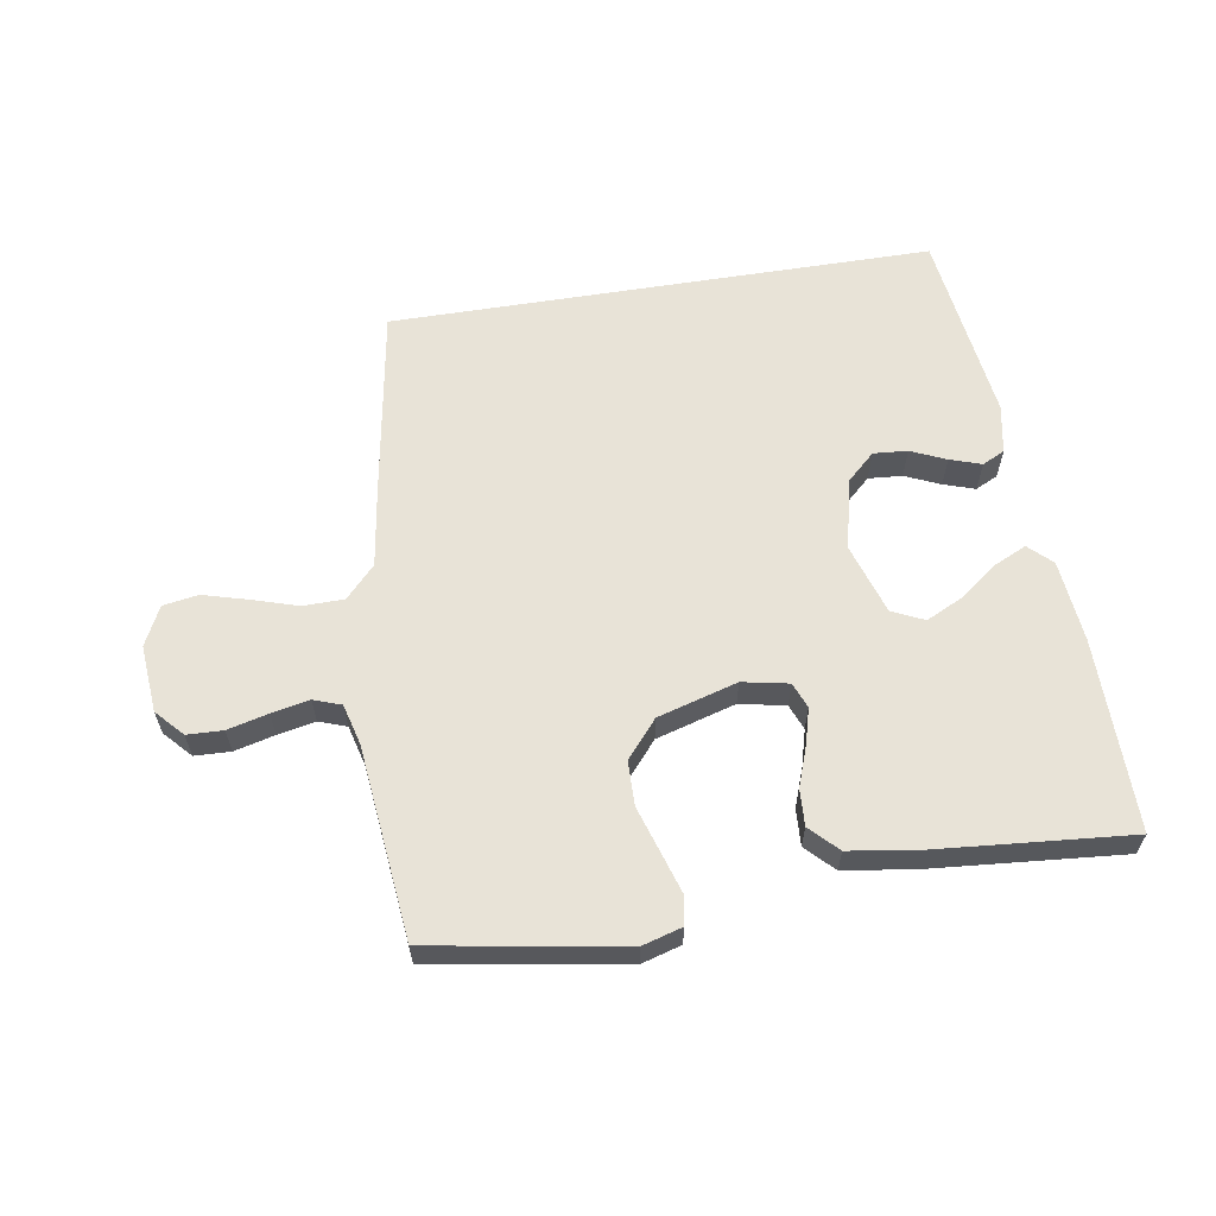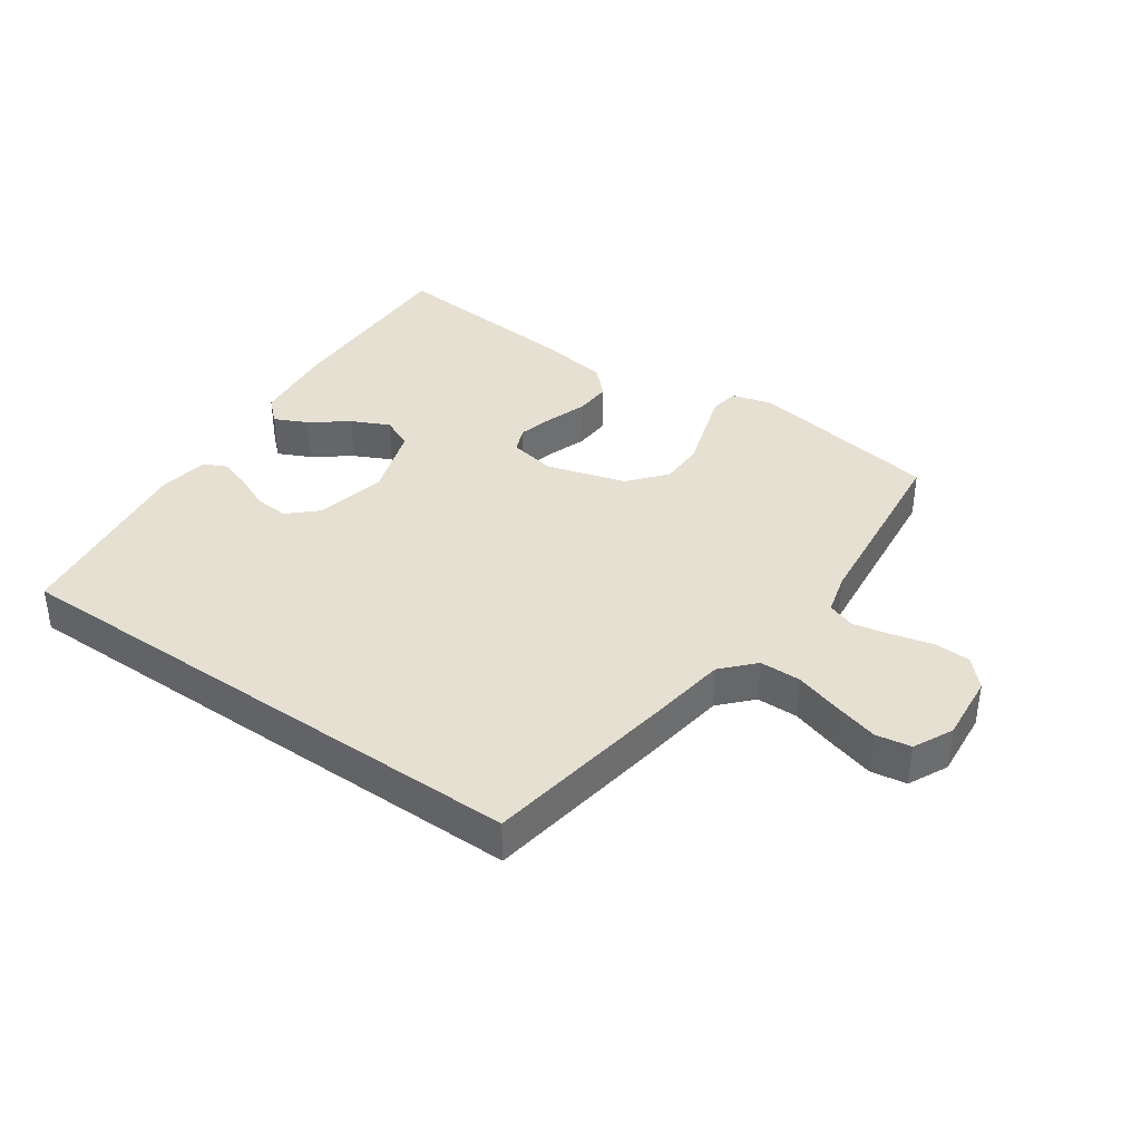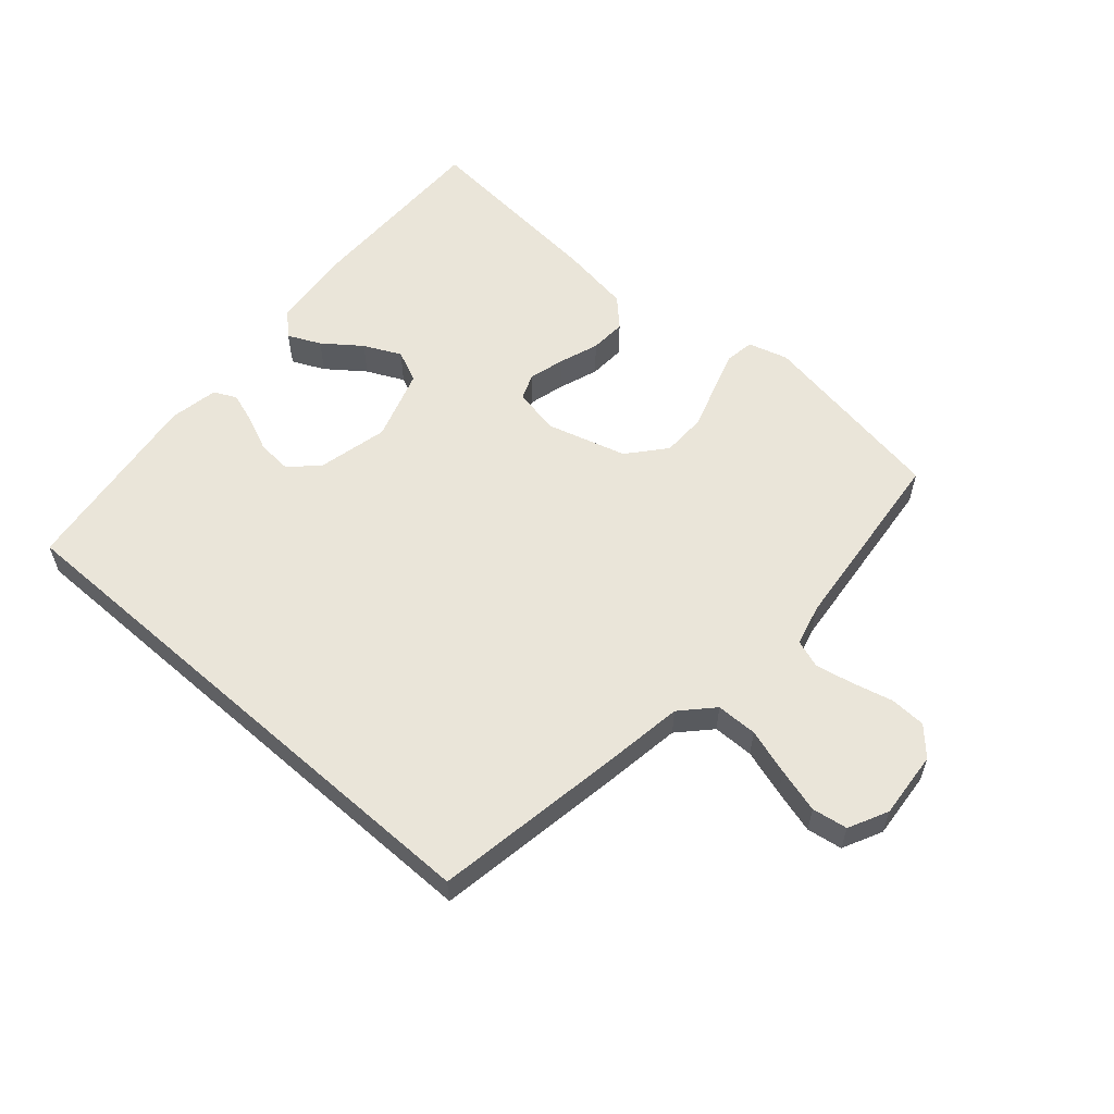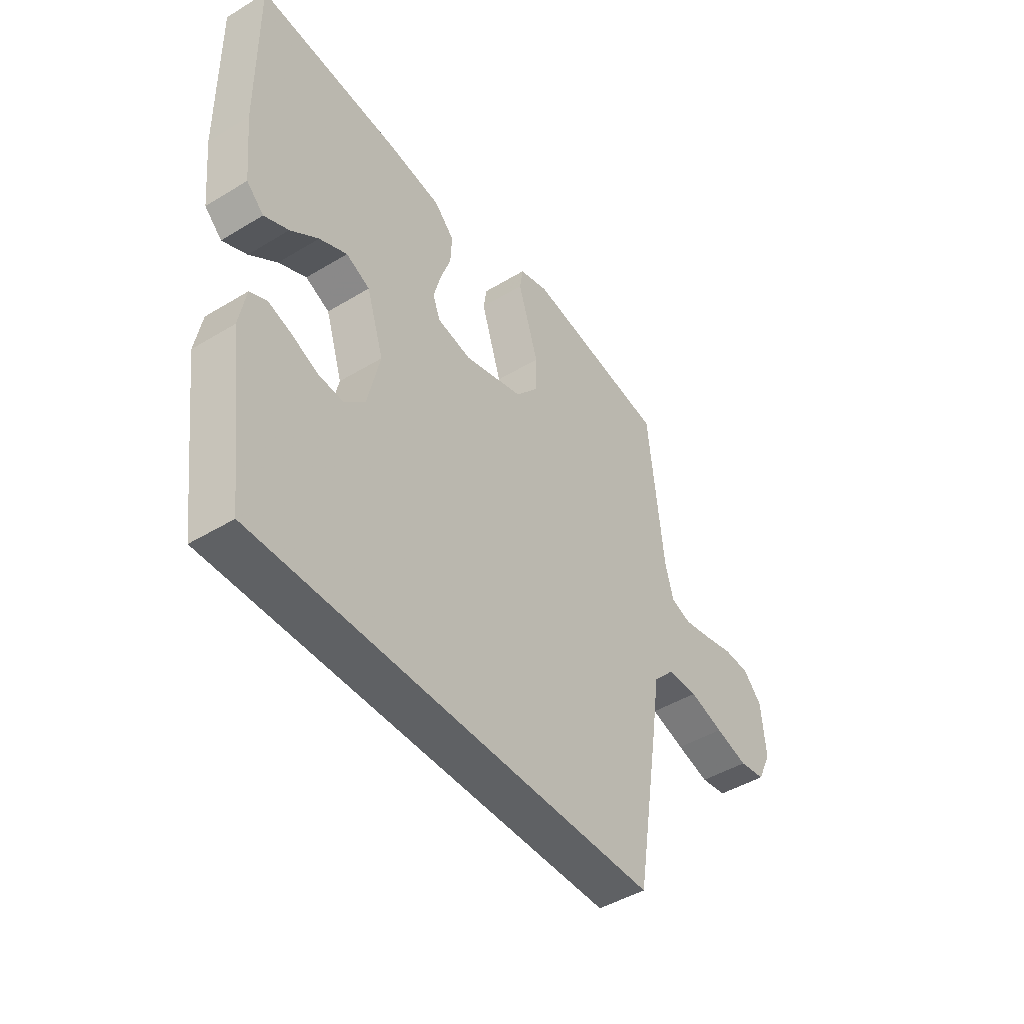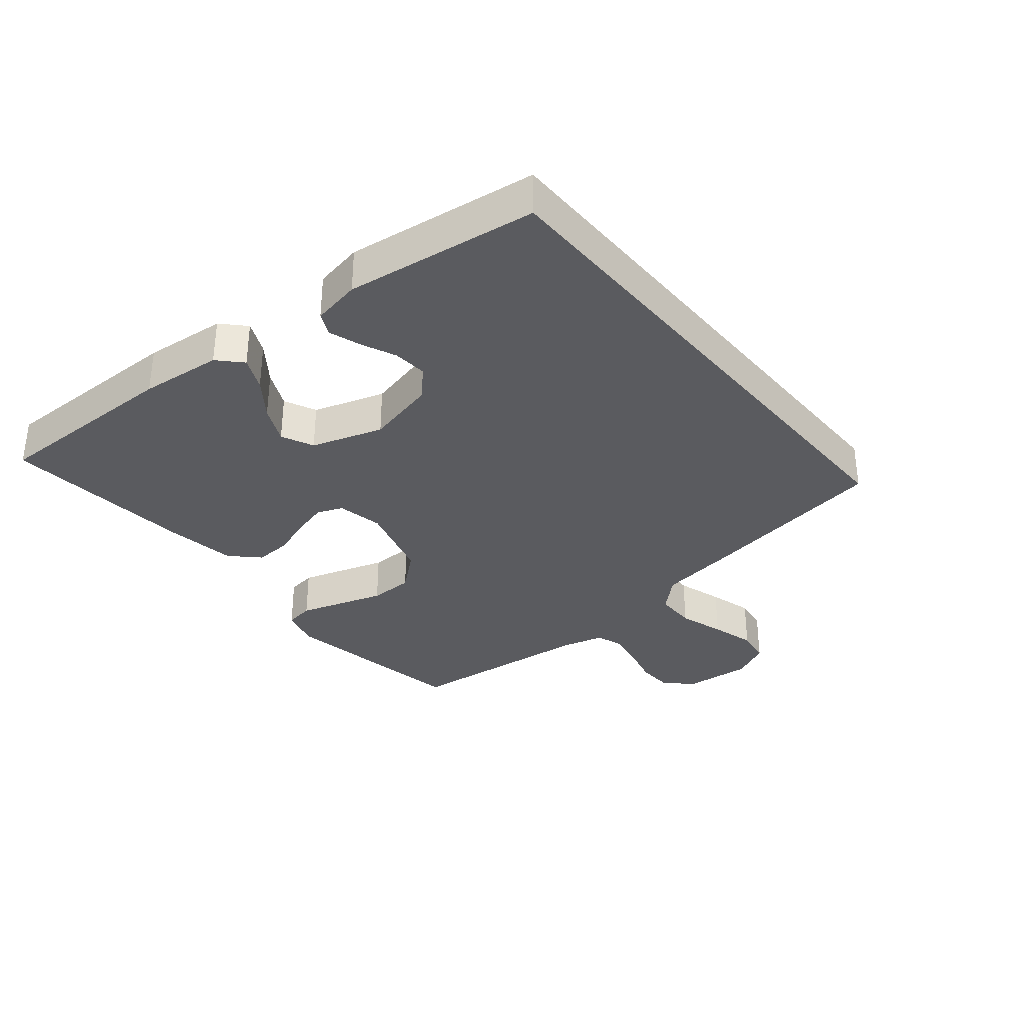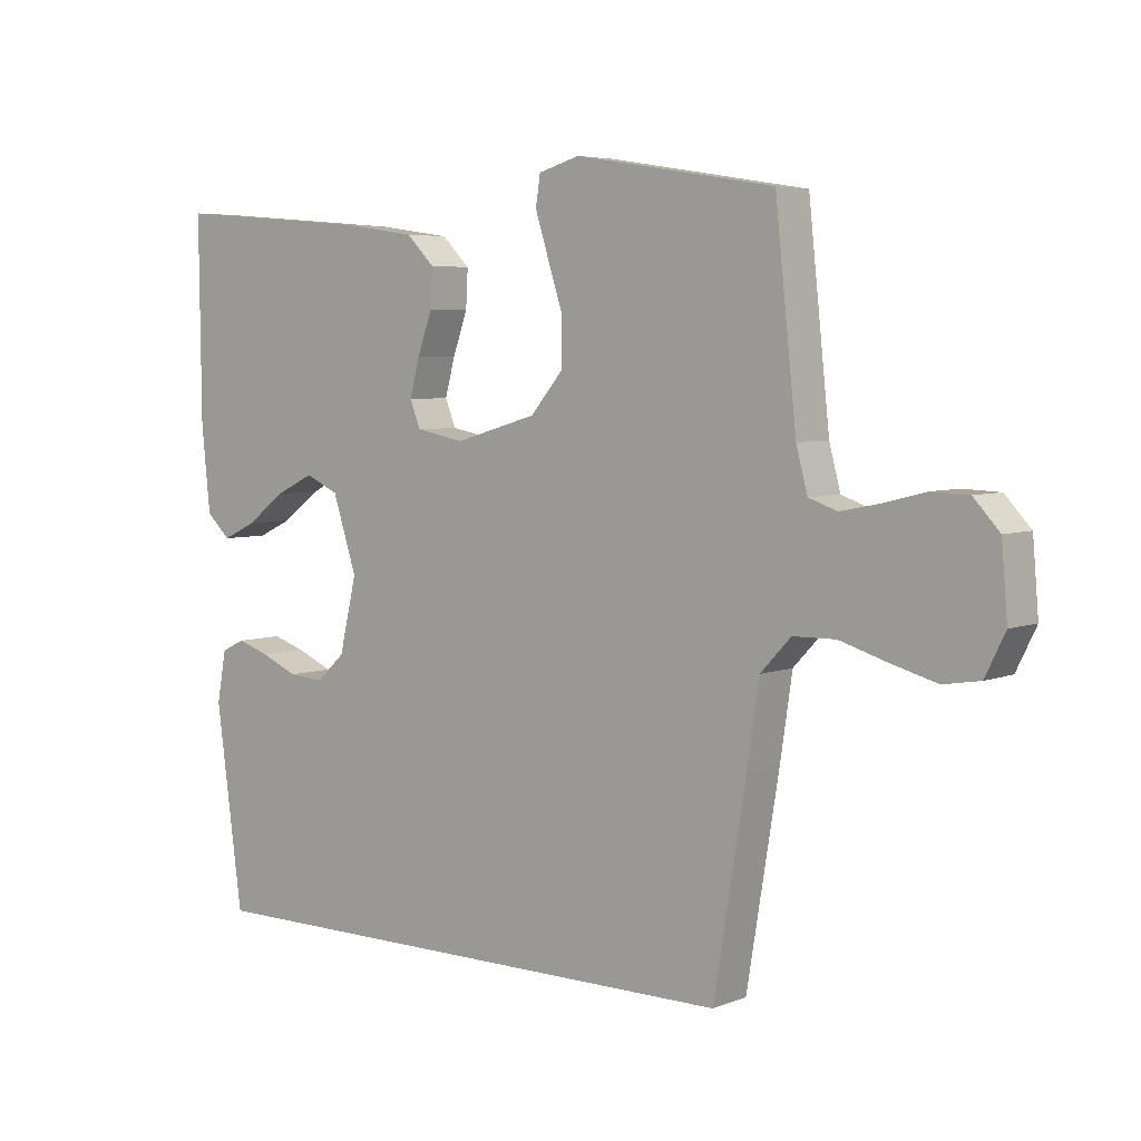
<metadata>
{"format":"obj","ext":"obj","renderer":"f3d","projection":"perspective","resolution":1024,"background":"white","views":[{"elev":61.6,"azim":-9.1,"up":"+Y"},{"elev":38.5,"azim":-145.1,"up":"+Y"},{"elev":57.9,"azim":-138.6,"up":"+Y"},{"elev":-45.6,"azim":124.9,"up":"+Z"},{"elev":-33.4,"azim":129.6,"up":"+Y"},{"elev":5.2,"azim":-140.5,"up":"+Z"}]}
</metadata>
<code>
v -0.5 0.07 0.5
v -0.2 0.07 0.549
v -0.138 0.07 0.531
v -0.131 0.07 0.486
v -0.151 0.07 0.423
v -0.174 0.07 0.351
v -0.173 0.07 0.282
v -0.124 0.07 0.224
v 0 0.07 0.188
v 0.072 0.07 0.202
v 0.088 0.07 0.242
v 0.073 0.07 0.298
v 0.051 0.07 0.36
v 0.048 0.07 0.417
v 0.09 0.07 0.459
v 0.2 0.07 0.475
v 0.5 0.07 0.5
v 0.497 0.07 0.2
v 0.484 0.07 0.072
v 0.448 0.07 0.038
v 0.397 0.07 0.062
v 0.339 0.07 0.106
v 0.281 0.07 0.134
v 0.231 0.07 0.111
v 0.195 0.07 0
v 0.221 0.07 -0.111
v 0.264 0.07 -0.151
v 0.317 0.07 -0.147
v 0.372 0.07 -0.123
v 0.421 0.07 -0.107
v 0.456 0.07 -0.124
v 0.47 0.07 -0.2
v 0.43 0.07 -0.5
v -0.415 0.07 -0.5
v -0.464 0.07 -0.2
v -0.482 0.07 -0.079
v -0.528 0.07 -0.03
v -0.592 0.07 -0.029
v -0.664 0.07 -0.051
v -0.733 0.07 -0.07
v -0.788 0.07 -0.061
v -0.818 0.07 0
v -0.809 0.07 0.105
v -0.77 0.07 0.147
v -0.714 0.07 0.149
v -0.651 0.07 0.133
v -0.592 0.07 0.121
v -0.549 0.07 0.136
v -0.532 0.07 0.2
v -0.5 0 0.5
v -0.2 0 0.549
v -0.138 0 0.531
v -0.131 0 0.486
v -0.151 0 0.423
v -0.174 0 0.351
v -0.173 0 0.282
v -0.124 0 0.224
v 0 0 0.188
v 0.072 0 0.202
v 0.088 0 0.242
v 0.073 0 0.298
v 0.051 0 0.36
v 0.048 0 0.417
v 0.09 0 0.459
v 0.2 0 0.475
v 0.5 0 0.5
v 0.497 0 0.2
v 0.484 0 0.072
v 0.448 0 0.038
v 0.397 0 0.062
v 0.339 0 0.106
v 0.281 0 0.134
v 0.231 0 0.111
v 0.195 0 0
v 0.221 0 -0.111
v 0.264 0 -0.151
v 0.317 0 -0.147
v 0.372 0 -0.123
v 0.421 0 -0.107
v 0.456 0 -0.124
v 0.47 0 -0.2
v 0.43 0 -0.5
v -0.415 0 -0.5
v -0.464 0 -0.2
v -0.482 0 -0.079
v -0.528 0 -0.03
v -0.592 0 -0.029
v -0.664 0 -0.051
v -0.733 0 -0.07
v -0.788 0 -0.061
v -0.818 0 0
v -0.809 0 0.105
v -0.77 0 0.147
v -0.714 0 0.149
v -0.651 0 0.133
v -0.592 0 0.121
v -0.549 0 0.136
v -0.532 0 0.2
f 44 45 46
f 43 44 46
f 42 43 46
f 41 42 46
f 40 41 46
f 39 40 46
f 38 39 46
f 37 38 46 47
f 36 37 47 48
f 34 35 36
f 32 33 34
f 31 32 34
f 30 31 34
f 29 30 34
f 28 29 34
f 27 28 34
f 26 27 34 36
f 36 48 49
f 26 36 49
f 25 26 49
f 20 21 22
f 19 20 22
f 18 19 22
f 17 18 22
f 16 17 22
f 15 16 22
f 14 15 22
f 13 14 22
f 12 13 22 23
f 11 12 23 24
f 4 5 6
f 3 4 6
f 2 3 6
f 1 2 6
f 49 1 6
f 49 6 7
f 10 11 24 25
f 9 10 25
f 8 9 25 49
f 7 8 49
f 95 94 93
f 95 93 92
f 95 92 91
f 95 91 90
f 95 90 89
f 95 89 88
f 95 88 87
f 96 95 87 86
f 97 96 86 85
f 85 84 83
f 83 82 81
f 83 81 80
f 83 80 79
f 83 79 78
f 83 78 77
f 83 77 76
f 85 83 76 75
f 98 97 85
f 98 85 75
f 98 75 74
f 71 70 69
f 71 69 68
f 71 68 67
f 71 67 66
f 71 66 65
f 71 65 64
f 71 64 63
f 71 63 62
f 72 71 62 61
f 73 72 61 60
f 55 54 53
f 55 53 52
f 55 52 51
f 55 51 50
f 55 50 98
f 56 55 98
f 74 73 60 59
f 74 59 58
f 98 74 58 57
f 98 57 56
f 1 50 51 2
f 2 51 52 3
f 3 52 53 4
f 4 53 54 5
f 5 54 55 6
f 6 55 56 7
f 7 56 57 8
f 8 57 58 9
f 9 58 59 10
f 10 59 60 11
f 11 60 61 12
f 12 61 62 13
f 13 62 63 14
f 14 63 64 15
f 15 64 65 16
f 16 65 66 17
f 17 66 67 18
f 18 67 68 19
f 19 68 69 20
f 20 69 70 21
f 21 70 71 22
f 22 71 72 23
f 23 72 73 24
f 24 73 74 25
f 25 74 75 26
f 26 75 76 27
f 27 76 77 28
f 28 77 78 29
f 29 78 79 30
f 30 79 80 31
f 31 80 81 32
f 32 81 82 33
f 33 82 83 34
f 34 83 84 35
f 35 84 85 36
f 36 85 86 37
f 37 86 87 38
f 38 87 88 39
f 39 88 89 40
f 40 89 90 41
f 41 90 91 42
f 42 91 92 43
f 43 92 93 44
f 44 93 94 45
f 45 94 95 46
f 46 95 96 47
f 47 96 97 48
f 48 97 98 49
f 49 98 50 1

</code>
